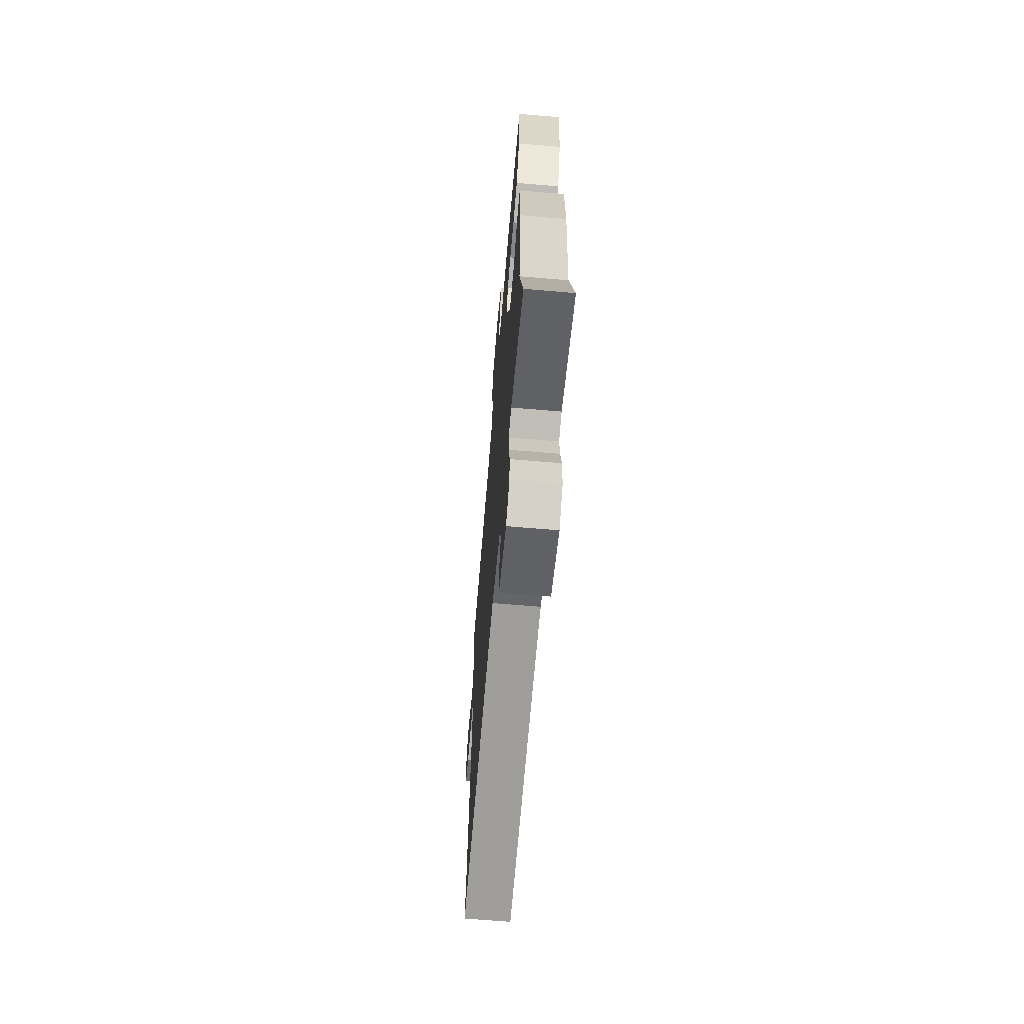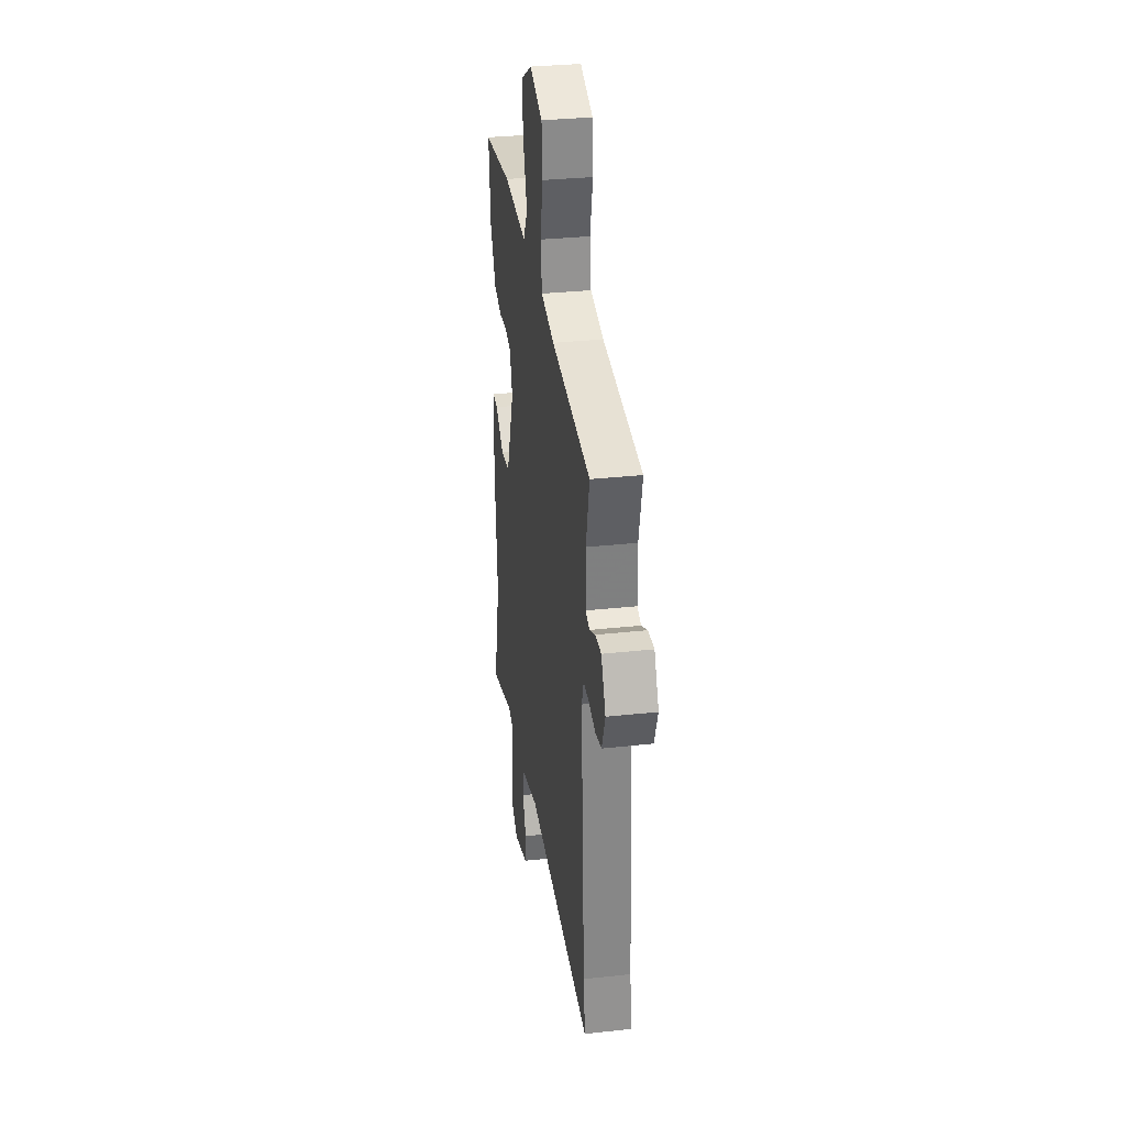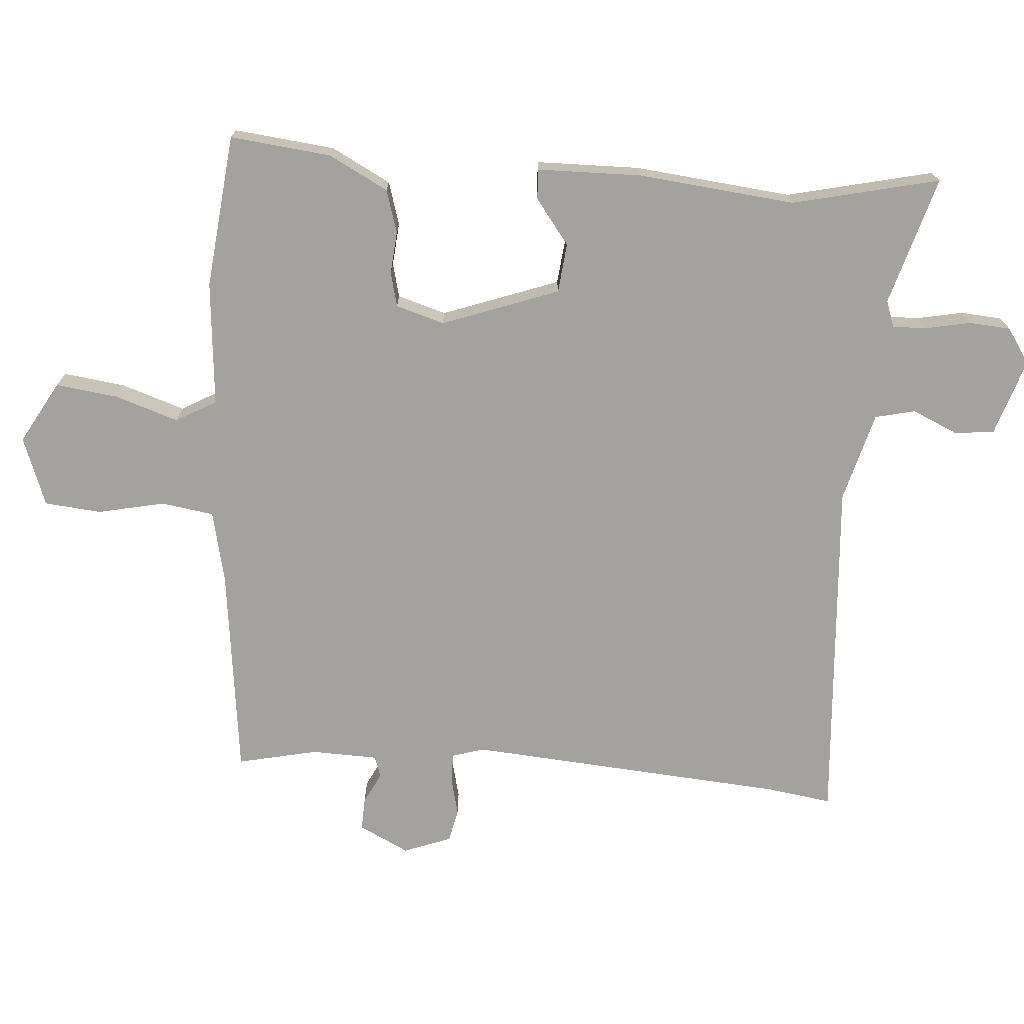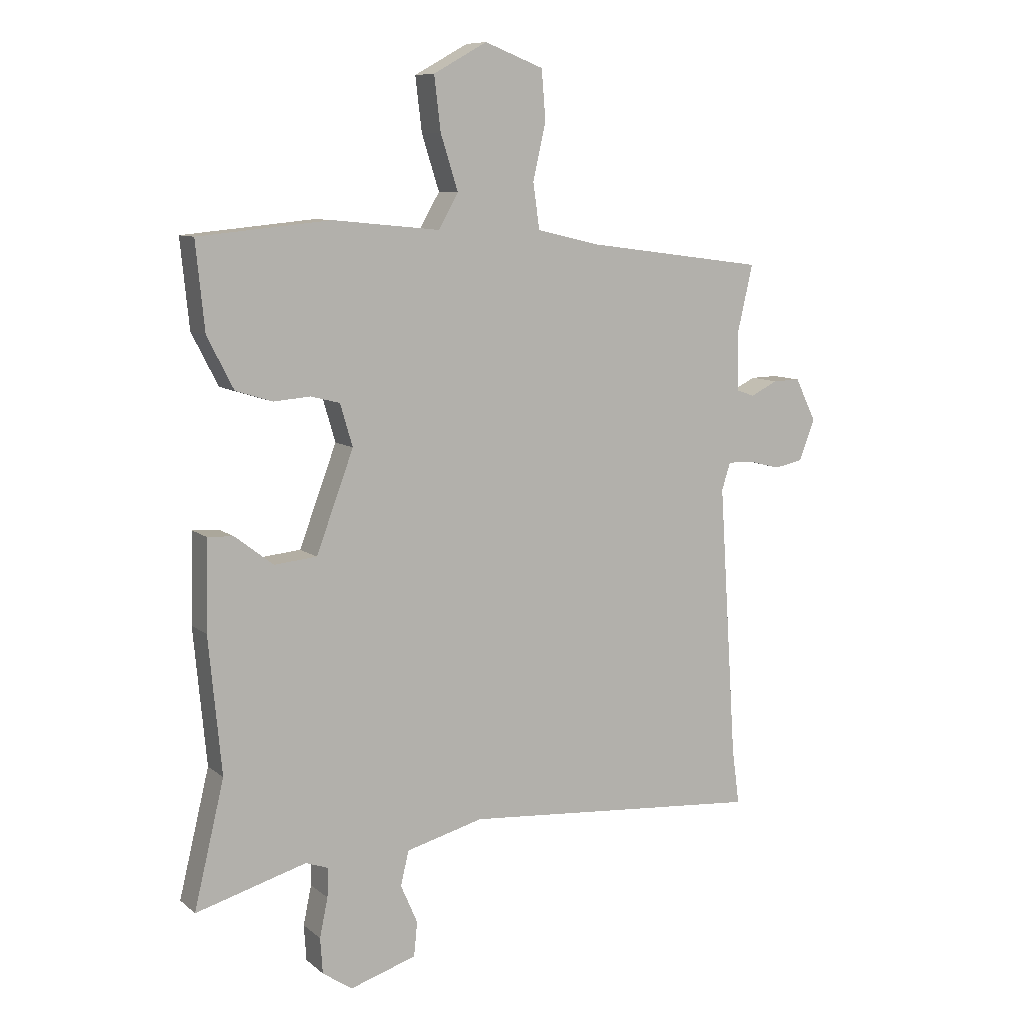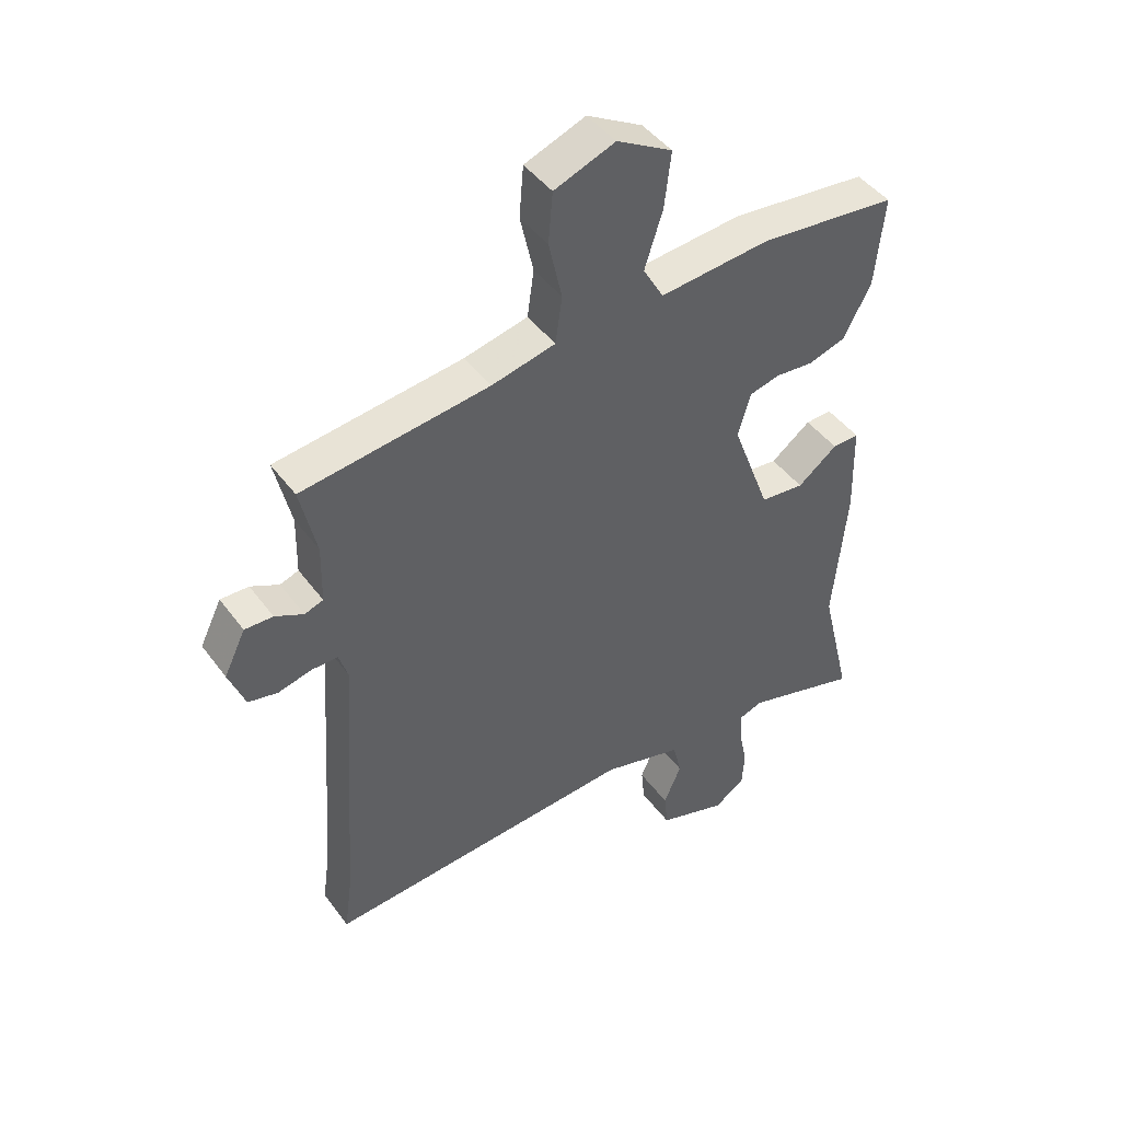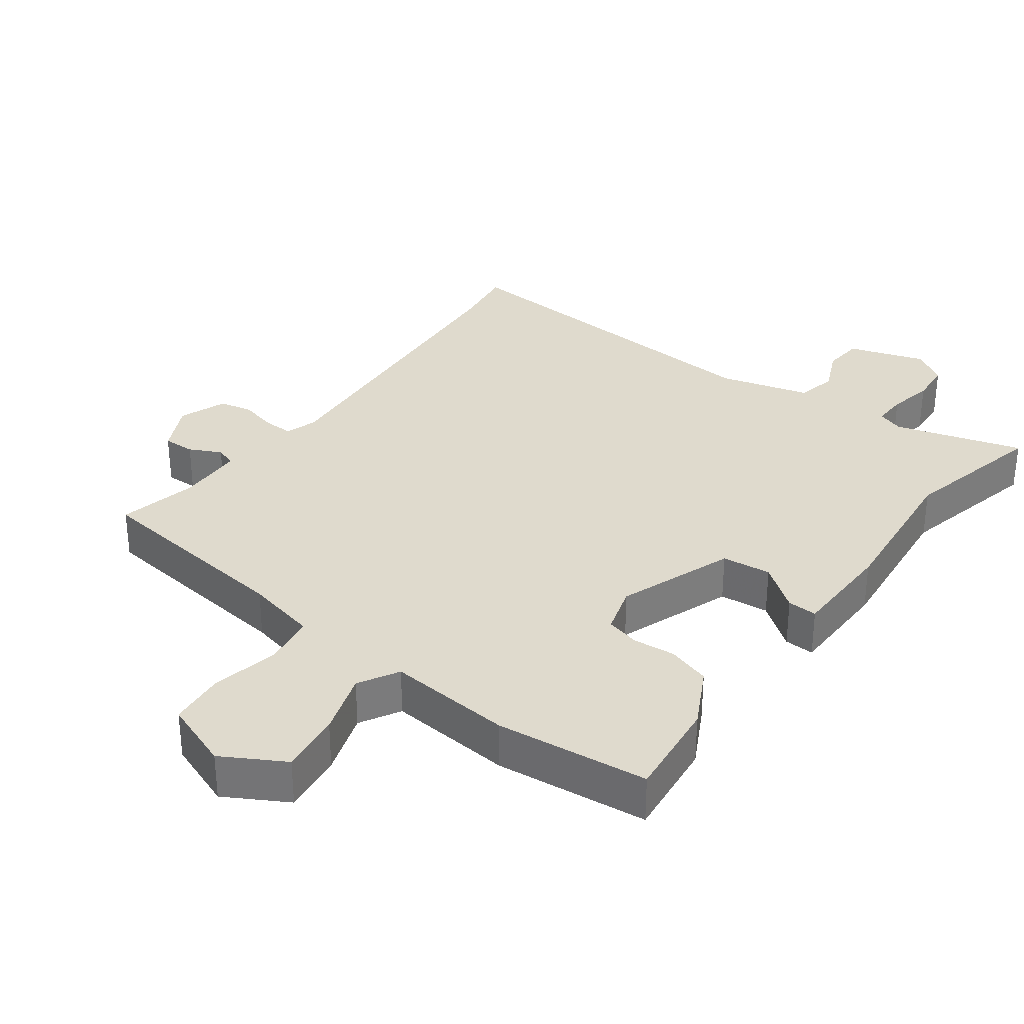
<metadata>
{"format":"obj","ext":"obj","renderer":"f3d","projection":"perspective","resolution":1024,"background":"white","views":[{"elev":-66.2,"azim":85.1,"up":"+Z"},{"elev":31.7,"azim":-98.8,"up":"+Z"},{"elev":-72.5,"azim":85.2,"up":"+Y"},{"elev":9.1,"azim":152.4,"up":"+Z"},{"elev":44.9,"azim":-34.0,"up":"+Z"},{"elev":32.7,"azim":36.0,"up":"+Y"}]}
</metadata>
<code>
v -0.505 0.07 -0.538
v -0.492 0.07 -0.442
v -0.461 0.07 0.03
v -0.476 0.07 0.077
v -0.52 0.07 0.076
v -0.575 0.07 0.062
v -0.624 0.07 0.072
v -0.651 0.07 0.142
v -0.615 0.07 0.216
v -0.568 0.07 0.215
v -0.521 0.07 0.192
v -0.49 0.07 0.203
v -0.488 0.07 0.301
v -0.515 0.07 0.419
v -0.204 0.07 0.46
v -0.098 0.07 0.485
v -0.087 0.07 0.563
v -0.109 0.07 0.661
v -0.102 0.07 0.745
v -0.001 0.07 0.784
v 0.091 0.07 0.733
v 0.08 0.07 0.641
v 0.05 0.07 0.547
v 0.084 0.07 0.488
v 0.268 0.07 0.506
v 0.495 0.07 0.484
v 0.48 0.07 0.335
v 0.435 0.07 0.247
v 0.372 0.07 0.227
v 0.309 0.07 0.232
v 0.259 0.07 0.219
v 0.238 0.07 0.147
v 0.302 0.07 -0.024
v 0.375 0.07 -0.031
v 0.441 0.07 0.02
v 0.485 0.07 0.022
v 0.489 0.07 -0.131
v 0.467 0.07 -0.364
v 0.519 0.07 -0.58
v 0.329 0.07 -0.526
v 0.29 0.07 -0.54
v 0.292 0.07 -0.59
v 0.306 0.07 -0.657
v 0.302 0.07 -0.718
v 0.251 0.07 -0.753
v 0.137 0.07 -0.717
v 0.131 0.07 -0.658
v 0.16 0.07 -0.591
v 0.146 0.07 -0.532
v 0.013 0.07 -0.497
v -0.505 0 -0.538
v -0.492 0 -0.442
v -0.461 0 0.03
v -0.476 0 0.077
v -0.52 0 0.076
v -0.575 0 0.062
v -0.624 0 0.072
v -0.651 0 0.142
v -0.615 0 0.216
v -0.568 0 0.215
v -0.521 0 0.192
v -0.49 0 0.203
v -0.488 0 0.301
v -0.515 0 0.419
v -0.204 0 0.46
v -0.098 0 0.485
v -0.087 0 0.563
v -0.109 0 0.661
v -0.102 0 0.745
v -0.001 0 0.784
v 0.091 0 0.733
v 0.08 0 0.641
v 0.05 0 0.547
v 0.084 0 0.488
v 0.268 0 0.506
v 0.495 0 0.484
v 0.48 0 0.335
v 0.435 0 0.247
v 0.372 0 0.227
v 0.309 0 0.232
v 0.259 0 0.219
v 0.238 0 0.147
v 0.302 0 -0.024
v 0.375 0 -0.031
v 0.441 0 0.02
v 0.485 0 0.022
v 0.489 0 -0.131
v 0.467 0 -0.364
v 0.519 0 -0.58
v 0.329 0 -0.526
v 0.29 0 -0.54
v 0.292 0 -0.59
v 0.306 0 -0.657
v 0.302 0 -0.718
v 0.251 0 -0.753
v 0.137 0 -0.717
v 0.131 0 -0.658
v 0.16 0 -0.591
v 0.146 0 -0.532
v 0.013 0 -0.497
f 46 47 48
f 45 46 48
f 44 45 48
f 43 44 48
f 42 43 48
f 41 42 48 49
f 40 41 49 50
f 38 39 40
f 38 40 50
f 37 38 50
f 36 37 50
f 35 36 50
f 34 35 50
f 28 29 30
f 27 28 30
f 26 27 30
f 25 26 30
f 24 25 30
f 24 30 31
f 21 22 23
f 20 21 23
f 19 20 23
f 18 19 23
f 17 18 23
f 16 17 23 24
f 24 31 32
f 16 24 32
f 15 16 32
f 9 10 11
f 8 9 11
f 7 8 11
f 6 7 11
f 5 6 11
f 4 5 11 12
f 3 4 12 13
f 50 1 2
f 34 50 2
f 33 34 2
f 15 32 33
f 14 15 33
f 13 14 33
f 3 13 33
f 2 3 33
f 98 97 96
f 98 96 95
f 98 95 94
f 98 94 93
f 98 93 92
f 99 98 92 91
f 100 99 91 90
f 90 89 88
f 100 90 88
f 100 88 87
f 100 87 86
f 100 86 85
f 100 85 84
f 80 79 78
f 80 78 77
f 80 77 76
f 80 76 75
f 80 75 74
f 81 80 74
f 73 72 71
f 73 71 70
f 73 70 69
f 73 69 68
f 73 68 67
f 74 73 67 66
f 82 81 74
f 82 74 66
f 82 66 65
f 61 60 59
f 61 59 58
f 61 58 57
f 61 57 56
f 61 56 55
f 62 61 55 54
f 63 62 54 53
f 52 51 100
f 52 100 84
f 52 84 83
f 83 82 65
f 83 65 64
f 83 64 63
f 83 63 53
f 83 53 52
f 1 51 52 2
f 2 52 53 3
f 3 53 54 4
f 4 54 55 5
f 5 55 56 6
f 6 56 57 7
f 7 57 58 8
f 8 58 59 9
f 9 59 60 10
f 10 60 61 11
f 11 61 62 12
f 12 62 63 13
f 13 63 64 14
f 14 64 65 15
f 15 65 66 16
f 16 66 67 17
f 17 67 68 18
f 18 68 69 19
f 19 69 70 20
f 20 70 71 21
f 21 71 72 22
f 22 72 73 23
f 23 73 74 24
f 24 74 75 25
f 25 75 76 26
f 26 76 77 27
f 27 77 78 28
f 28 78 79 29
f 29 79 80 30
f 30 80 81 31
f 31 81 82 32
f 32 82 83 33
f 33 83 84 34
f 34 84 85 35
f 35 85 86 36
f 36 86 87 37
f 37 87 88 38
f 38 88 89 39
f 39 89 90 40
f 40 90 91 41
f 41 91 92 42
f 42 92 93 43
f 43 93 94 44
f 44 94 95 45
f 45 95 96 46
f 46 96 97 47
f 47 97 98 48
f 48 98 99 49
f 49 99 100 50
f 50 100 51 1

</code>
